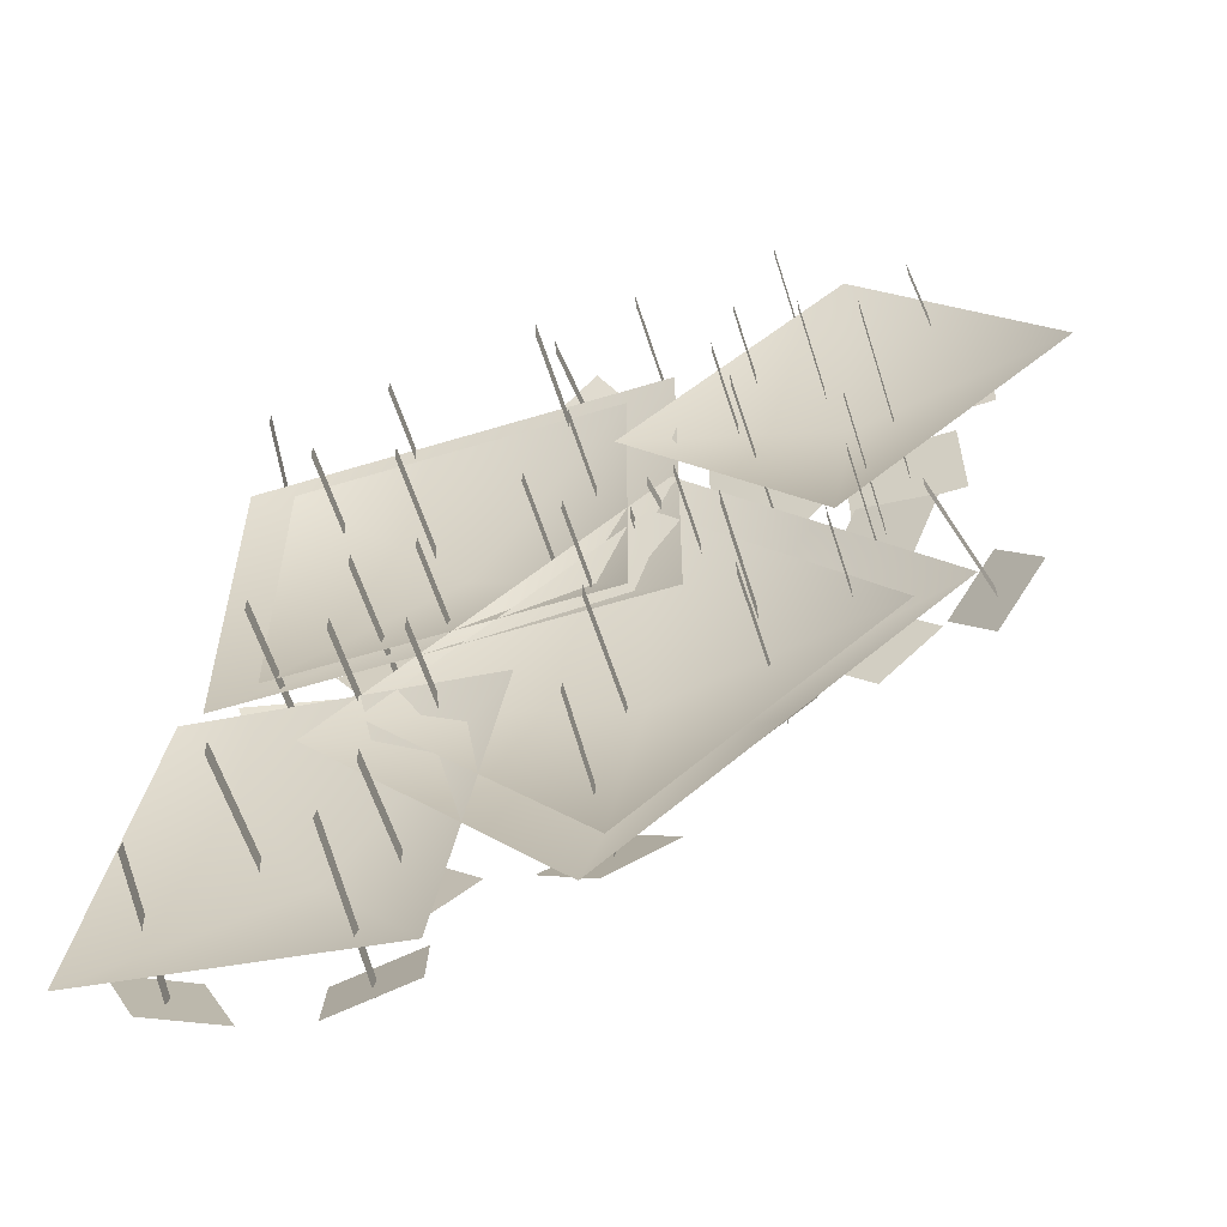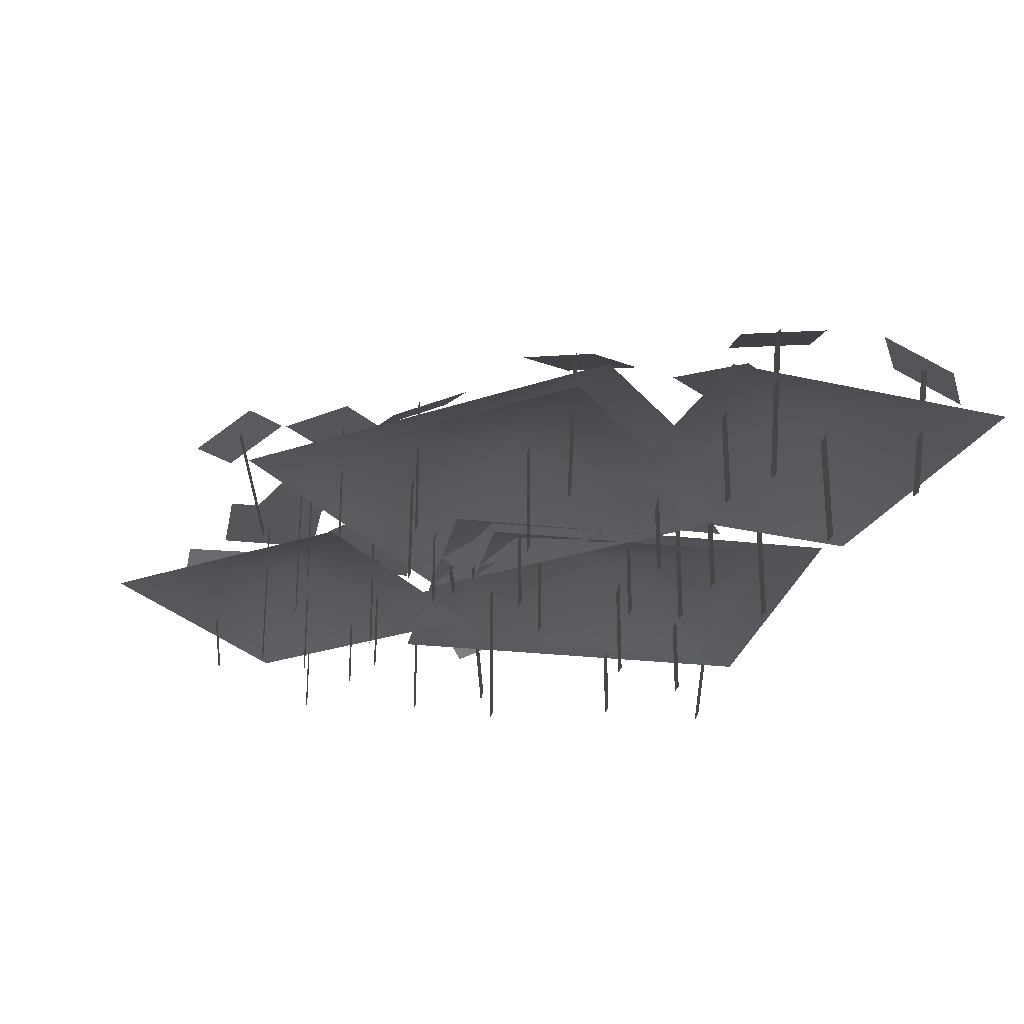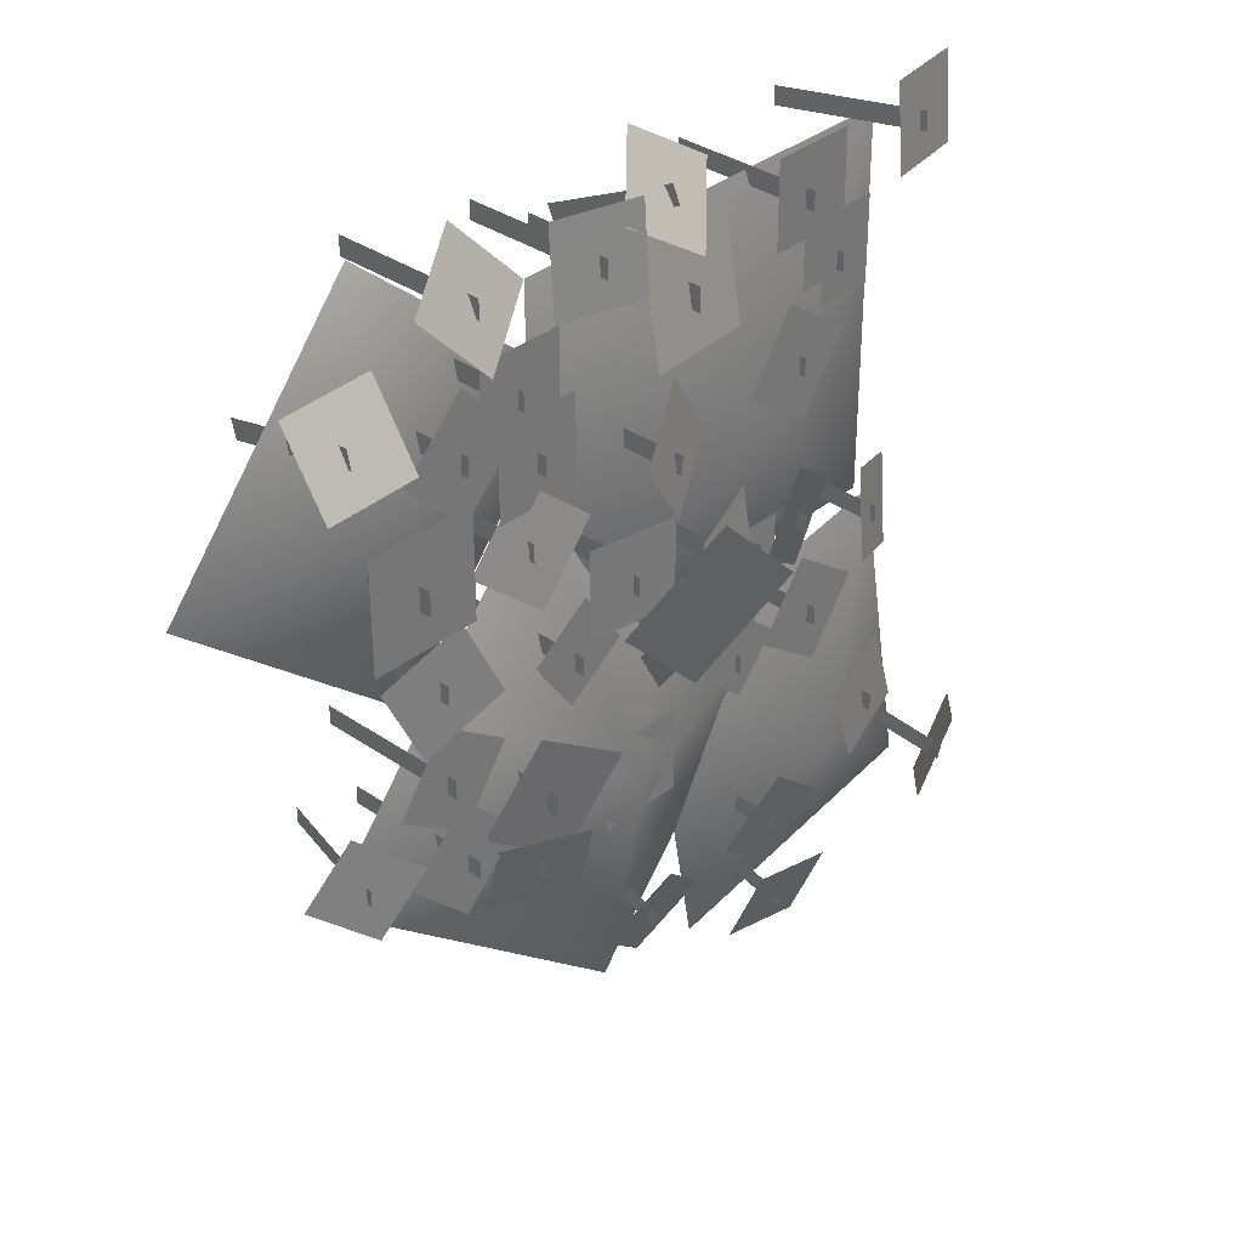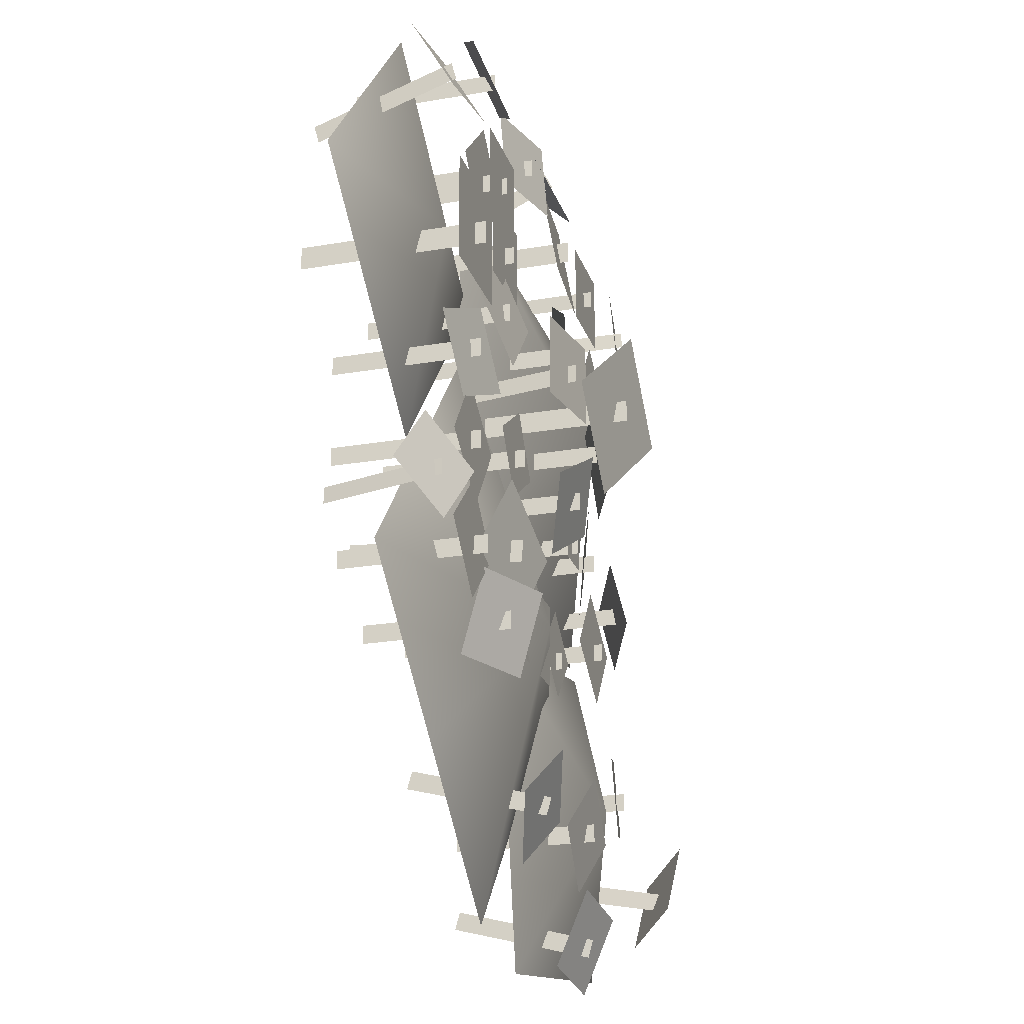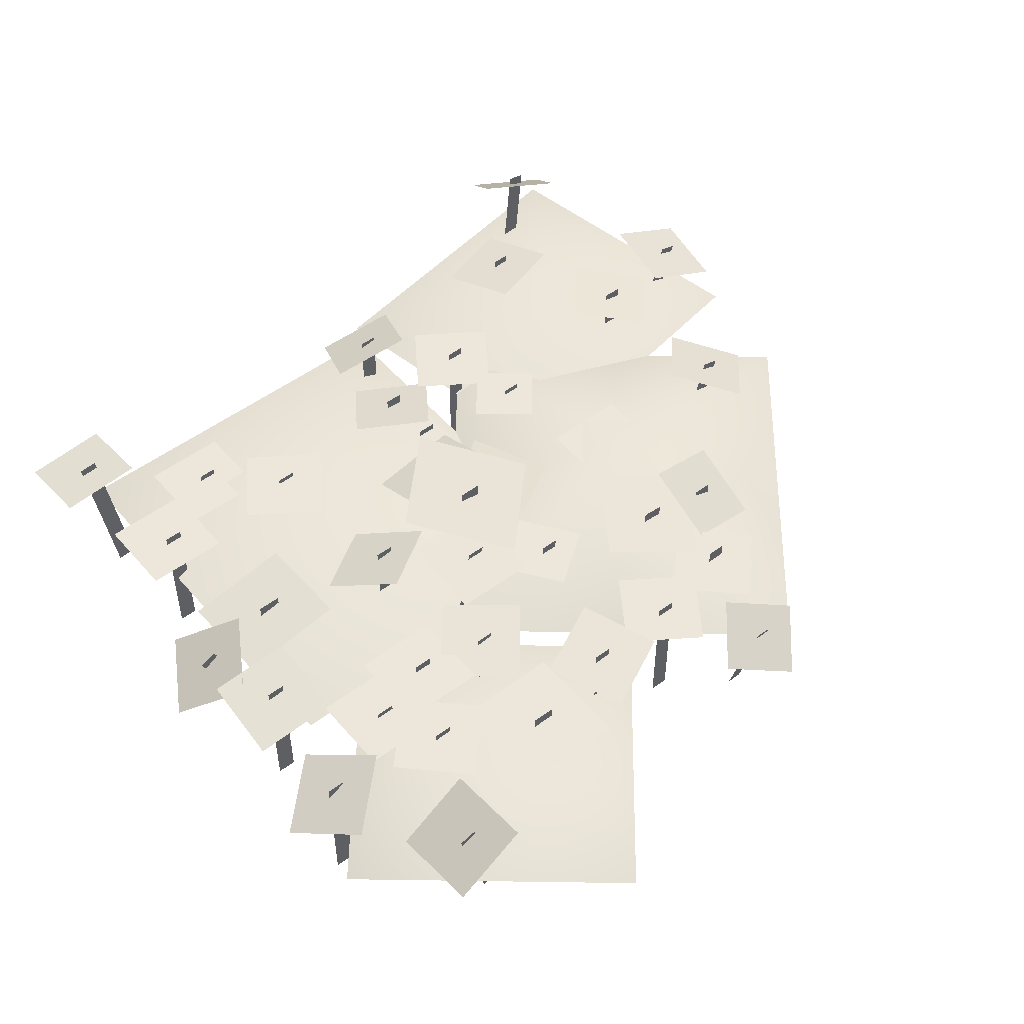
<metadata>
{"format":"obj","ext":"obj","renderer":"f3d","projection":"perspective","resolution":1024,"background":"white","views":[{"elev":-58.9,"azim":17.5,"up":"+Z"},{"elev":-25.3,"azim":169.2,"up":"+Y"},{"elev":34.6,"azim":132.9,"up":"+Z"},{"elev":-23.1,"azim":106.4,"up":"+Z"},{"elev":50.8,"azim":50.9,"up":"+Y"}]}
</metadata>
<code>
o borean_groundcover_01
v -0.08542 0.02112 -0.4058
v -0.5603 0.194 -0.777
v -0.8796 0.02112 -0.2658
v -1.035 0.02112 -1.148
v -0.241 0.02112 -1.288
v -0.1494 0.02112 -0.09898
v 0.2796 0.02112 0.261
v 0.1746 0.2372 -0.4851
v -0.769 0.3158 -1.01
v -0.9305 0.1796 -1.079
v -0.8684 0.3337 -0.8119
v -1.03 0.1975 -0.8808
v 0.2977 0.02112 -0.2407
v -0.8223 0.02112 -0.2407
v -0.2623 0.2372 0.2633
v -0.8223 0.02112 0.7673
v 0.2977 0.02112 0.7673
v 0.6036 0.02112 -0.1251
v 0.9276 0.02112 -0.5112
v 1.044 0.2409 0.615
v 0.8227 0.2556 0.6343
v 1.053 0.1323 0.8086
v 0.8325 0.147 0.828
v 0.4986 0.02112 -0.8712
v 0.06958 0.02112 -1.231
v 0.5522 0.193 0.3679
v 0.33 0.193 0.3679
v 0.5522 0.193 0.5901
v 0.33 0.193 0.5901
v -0.2544 0.02112 -0.845
v -0.5783 0.02112 -0.4589
v 0.628 0.262 0.7659
v 0.4599 0.1818 0.887
v 0.7709 0.2043 0.926
v 0.6027 0.1241 1.047
v -0.6978 0.02112 -0.1735
v -0.6978 0.02112 0.7001
v -0.2623 0.1508 0.2633
v 0.935 0.2227 0.2046
v 0.6547 0.2227 0.2046
v 0.935 0.2227 0.4848
v 0.6547 0.2227 0.4848
v 0.1732 0.02112 0.7001
v 0.1732 0.02112 -0.1735
v 0.07563 0.1324 -1.083
v -0.07932 0.1892 -0.9339
v 0.2349 0.1853 -0.9371
v 0.07996 0.2421 -0.7882
v 0.1494 -0.001136 0.4696
v 0.7025 0.1156 0.422
v 0.6533 -0.001136 -0.1309
v -0.3573 0.1647 -1.054
v -0.4993 0.2055 -0.8884
v -0.187 0.1806 -0.9126
v -0.3289 0.2214 -0.7466
v 1.256 -0.001136 0.3745
v 0.7517 -0.001136 0.975
v -0.2745 0.1254 -1.267
v -0.4935 0.1404 -1.301
v -0.3014 0.2026 -1.06
v -0.5205 0.2176 -1.094
v 0.1218 0.02112 -1.1
v -0.4397 0.02112 -0.4304
v 0.1746 0.1508 -0.4851
v 0.2274 0.02112 0.1294
v 0.789 0.02112 -0.5398
v 0.3834 0.2013 0.7626
v 0.6057 0.2013 0.7626
v 0.3834 0.2013 0.5404
v -0.6049 0.2168 -0.8405
v -0.8136 0.1709 -0.7795
v -0.5422 0.2152 -0.6273
v -0.7509 0.1693 -0.5663
v 0.6057 0.2013 0.5404
v 0.4848 0.182 0.4409
v 0.6276 0.182 0.2706
v 0.46 0.2206 0.13
v -0.2896 0.193 -0.3562
v -0.4716 0.193 -0.4837
v -0.417 0.193 -0.1742
v -0.5991 0.193 -0.3017
v 0.3171 0.2206 0.3002
v 0.4938 0.1965 0.5741
v 0.6509 0.1965 0.7312
v 0.6509 0.1965 0.4169
v -0.551 0.2655 -0.218
v -0.7429 0.1799 -0.2905
v -0.603 0.2062 -0.01027
v -0.7949 0.1206 -0.08275
v 0.8081 0.1965 0.5741
v 0.05511 0.2133 0.5107
v 0.2223 0.2951 0.3893
v -0.06721 0.19 0.3267
v -0.6762 0.2187 0.7094
v -0.895 0.1803 0.706
v -0.6762 0.1994 0.9308
v -0.895 0.1609 0.9274
v 0.09996 0.2717 0.2052
v -0.4828 0.2295 0.4219
v -0.3007 0.2295 0.5494
v -0.3553 0.2295 0.2399
v 0.4103 0.3056 0.06794
v 0.1915 0.3442 0.06794
v 0.4103 0.3056 0.2902
v 0.1915 0.3442 0.2902
v -0.1733 0.2295 0.3674
v -0.6697 0.1406 0.6476
v -0.4474 0.1406 0.6476
v -0.6697 0.1406 0.4254
v 0.167 0.3845 -0.1283
v -0.05023 0.4668 0.08893
v 0.3919 0.3845 0.09659
v 0.1747 0.4668 0.3138
v -0.4474 0.1406 0.4254
v -0.5654 0.1378 -0.03874
v -0.3903 0.1986 0.08381
v -0.4419 0.1531 -0.2228
v 0.3891 0.2062 -0.5592
v 0.2523 0.2508 -0.3366
v 0.611 0.1776 -0.4171
v 0.4742 0.2222 -0.1945
v -0.2668 0.2139 -0.1003
v -0.329 0.1821 -0.01339
v -0.2102 0.1821 -0.01339
v -0.329 0.1821 -0.1322
v 0.9316 0.1918 -0.4836
v 0.828 0.2329 -0.3267
v 1.068 0.1126 -0.373
v 0.9642 0.1538 -0.2161
v -0.2102 0.1821 -0.1322
v -0.2569 0.1323 -0.2766
v -0.1451 0.1323 -0.4098
v -0.3901 0.1323 -0.3884
v 0.7798 0.1888 -0.09987
v 0.5811 0.2237 -0.006741
v 0.8696 0.1623 0.1017
v 0.6709 0.1973 0.1948
v -0.2783 0.1323 -0.5217
v 0.0193 0.1923 -0.3707
v 0.2437 0.1923 -0.3707
v 0.0193 0.1923 -0.5952
v 0.1977 0.2055 0.9086
v 0.01568 0.2594 0.7931
v 0.07218 0.09477 1.055
v -0.1098 0.1486 0.9393
v 0.2437 0.1923 -0.5952
v 0.04373 0.3234 0.0404
v 0.2293 0.2821 -0.07883
v -0.08245 0.2639 -0.1354
v 0.1525 0.2591 0.5723
v -0.1267 0.2351 0.5681
v 0.1525 0.2104 0.8483
v -0.1267 0.1864 0.8441
v 0.1032 0.2226 -0.2547
v -0.1249 0.2582 0.1838
v 0.1088 0.3485 0.1827
v -0.1385 0.2903 -0.06425
v -0.2907 0.193 0.6579
v -0.5129 0.193 0.6579
v -0.2907 0.193 0.8801
v -0.5129 0.193 0.8801
v 0.09522 0.3805 -0.0654
v 0.3037 0.191 0.07202
v 0.4565 0.191 -0.03497
v 0.1967 0.191 -0.08078
v 0.5478 0.1139 -0.6771
v 0.3453 0.2053 -0.6812
v 0.5738 0.1808 -0.4668
v 0.3713 0.2722 -0.4709
v 0.3495 0.191 -0.1878
v 0.5526 0.191 -0.1626
v 0.732 0.191 -0.03695
v 0.6782 0.191 -0.342
v 0.3677 0.1736 0.7421
v 0.153 0.2312 0.7421
v 0.3627 0.1549 0.9635
v 0.148 0.2125 0.9635
v 0.6679 0.1797 -0.5824
v 0.513 0.1797 -0.4276
v 0.8228 0.1797 -0.4276
v 0.6679 0.1797 -0.2727
v 0.8576 0.191 -0.2164
v 0.4803 0.217 0.3019
v 0.4803 -0.172 0.3019
v 0.4803 0.217 0.2533
v 0.4803 -0.172 0.2533
v 0.5012 0.217 0.6683
v 0.5012 -0.172 0.6683
v 0.5012 0.217 0.6197
v 0.5012 -0.172 0.6197
v 0.6566 -0.172 0.5393
v 0.6566 0.217 0.5393
v 0.6566 -0.172 0.5879
v 0.6566 0.217 0.5879
v 0.7228 -0.172 -0.2157
v 0.7228 0.217 -0.2157
v 0.7228 -0.172 -0.1672
v 0.7228 0.217 -0.1672
v 0.6612 -0.172 -0.4673
v 0.6612 0.217 -0.4673
v 0.6612 -0.172 -0.4187
v 0.6612 0.217 -0.4187
v 0.1329 -0.172 -0.5179
v 0.1329 0.217 -0.5179
v 0.1329 -0.172 -0.4693
v 0.1329 0.217 -0.4693
v 0.339 -0.172 -0.1014
v 0.339 0.217 -0.1014
v 0.339 -0.172 -0.05283
v 0.339 0.217 -0.05283
v 0.08211 -0.1758 -0.1266
v 0.08211 0.296 -0.1266
v 0.08211 -0.1758 -0.07799
v 0.08211 0.296 -0.07799
v -0.01328 -0.1787 0.0494
v -0.01328 0.3534 0.0494
v -0.01328 -0.1787 0.09798
v -0.01328 0.3534 0.09798
v 0.08968 -0.1746 0.3109
v 0.08968 0.2705 0.3109
v 0.08968 -0.1746 0.3594
v 0.08968 0.2705 0.3594
v -0.338 -0.1733 0.3573
v -0.338 0.2442 0.3573
v -0.338 -0.1733 0.4059
v -0.338 0.2442 0.4059
v -0.5636 -0.1691 0.498
v -0.5636 0.159 0.498
v -0.5636 -0.1691 0.5466
v -0.5636 0.159 0.5466
v -0.4172 -0.1713 -0.1034
v -0.4172 0.2038 -0.1034
v -0.4172 -0.1713 -0.05479
v -0.4172 0.2038 -0.05479
v -0.2625 -0.1686 -0.4461
v -0.2625 0.1485 -0.4461
v -0.2625 -0.1686 -0.3975
v -0.2625 0.1485 -0.3975
v -0.2584 -0.1711 -0.1089
v -0.2584 0.2004 -0.1089
v -0.2584 -0.1711 -0.06032
v -0.2584 0.2004 -0.06032
v 0.2578 0.217 0.8651
v 0.2578 -0.172 0.8651
v 0.2578 0.217 0.8165
v 0.2578 -0.172 0.8165
v 0.463 0.217 -0.544
v 0.463 -0.172 -0.544
v 0.463 0.217 -0.5926
v 0.463 -0.172 -0.5926
v -0.3817 0.217 0.7815
v -0.3817 -0.172 0.7815
v -0.3817 0.217 0.733
v -0.3817 -0.172 0.733
v 0.02332 0.253 0.7253
v 0.02332 -0.2376 0.7253
v 0.02332 0.253 0.6641
v 0.02332 -0.2376 0.6641
v 0.04386 0.1936 0.9452
v 0.04386 -0.1589 0.7808
v 0.04386 0.2141 0.9012
v 0.04386 -0.1384 0.7368
v 0.7327 0.217 0.07814
v 0.7327 -0.172 0.07814
v 0.7327 0.217 0.02956
v 0.7327 -0.172 0.02956
v 0.9532 0.1928 -0.3392
v 0.866 -0.1325 -0.3392
v 0.9532 0.1928 -0.3812
v 0.866 -0.1325 -0.3812
v 0.449 0.2439 -0.3539
v 0.449 -0.2182 -0.3135
v 0.449 0.2389 -0.4116
v 0.449 -0.2233 -0.3712
v 0.1888 0.4542 0.1245
v 0.1888 -0.009719 0.1245
v 0.1888 0.4542 0.06655
v 0.1888 -0.009719 0.06655
v 0.305 0.3485 0.1914
v 0.2374 -0.03456 0.1914
v 0.305 0.3485 0.1428
v 0.2374 -0.03456 0.1428
v -0.767 0.2122 0.8339
v -0.6995 -0.1694 0.8005
v -0.767 0.2165 0.7855
v -0.6995 -0.1651 0.7521
v -0.6547 0.217 -0.1322
v -0.6547 -0.172 -0.1322
v -0.6547 0.217 -0.1807
v -0.6547 -0.172 -0.1807
v -0.4444 0.217 -0.3166
v -0.4444 -0.172 -0.3166
v -0.4444 0.217 -0.3652
v -0.4444 -0.172 -0.3652
v -0.678 0.217 -0.6911
v -0.678 -0.172 -0.6911
v -0.678 0.217 -0.7397
v -0.678 -0.172 -0.7397
v -0.9018 0.2823 -0.9373
v -0.8684 -0.09931 -0.8697
v -0.901 0.2739 -0.9851
v -0.8676 -0.1077 -0.9176
v -0.3963 0.1921 -1.175
v -0.3963 -0.1836 -1.074
v -0.3963 0.1795 -1.221
v -0.3963 -0.1962 -1.121
v -0.3311 0.217 -0.8741
v -0.3311 -0.172 -0.8741
v -0.3311 0.217 -0.9227
v -0.3311 -0.172 -0.9227
v 0.09141 0.2136 -0.9171
v 0.09141 -0.1621 -0.8165
v 0.09141 0.201 -0.9641
v 0.09141 -0.1747 -0.8634
v 0.8063 0.253 0.3633
v 0.8063 -0.2376 0.3633
v 0.8063 0.253 0.3021
v 0.8063 -0.2376 0.3021
v 0.6153 0.217 0.9188
v 0.6153 -0.172 0.9188
v 0.6153 0.217 0.8703
v 0.6153 -0.172 0.8703
v 0.441 0.217 0.4913
v 0.441 -0.172 0.4913
v 0.441 0.217 0.4428
v 0.441 -0.172 0.4428
v 0.9581 0.2065 0.7389
v 0.9242 -0.1678 0.6386
v 0.9581 0.219 0.6919
v 0.9242 -0.1552 0.5916
g Geoset0
f 1 2 3
f 3 2 4
f 2 5 4
f 1 5 2
f 6 7 8
f 9 10 11
f 12 11 10
f 13 14 15
f 15 14 16
f 17 15 16
f 13 15 17
f 8 7 18
f 18 19 8
f 20 21 22
f 23 22 21
f 24 25 8
f 8 19 24
f 26 27 28
f 29 28 27
f 8 25 30
f 30 31 8
f 32 33 34
f 35 34 33
f 8 31 6
f 36 37 38
f 39 40 41
f 42 41 40
f 38 37 43
f 44 38 43
f 45 46 47
f 48 47 46
f 36 38 44
f 49 50 51
f 52 53 54
f 55 54 53
f 51 50 56
f 50 57 56
f 58 59 60
f 61 60 59
f 62 63 64
f 64 63 65
f 66 64 65
f 62 64 66
f 49 57 50
f 67 68 69
f 70 71 72
f 73 72 71
f 74 69 68
f 75 76 77
f 78 79 80
f 81 80 79
f 77 82 75
f 83 84 85
f 86 87 88
f 89 88 87
f 90 85 84
f 91 92 93
f 94 95 96
f 97 96 95
f 98 93 92
f 99 100 101
f 102 103 104
f 105 104 103
f 106 101 100
f 107 108 109
f 110 111 112
f 113 112 111
f 114 109 108
f 115 116 117
f 118 119 120
f 121 120 119
f 122 117 116
f 123 124 125
f 126 127 128
f 129 128 127
f 130 125 124
f 131 132 133
f 134 135 136
f 137 136 135
f 138 133 132
f 139 140 141
f 142 143 144
f 145 144 143
f 146 141 140
f 147 148 149
f 150 151 152
f 153 152 151
f 154 149 148
f 155 156 157
f 158 159 160
f 161 160 159
f 162 157 156
f 163 164 165
f 166 167 168
f 169 168 167
f 170 165 164
f 171 172 173
f 174 175 176
f 177 176 175
f 178 179 180
f 181 180 179
f 182 173 172
f 187 188 189
f 190 189 188
f 243 244 245
f 246 245 244
f 247 248 249
f 250 249 248
f 251 252 253
f 254 253 252
f 255 256 257
f 258 257 256
f 259 260 261
f 262 261 260
f 263 264 265
f 266 265 264
f 267 268 269
f 270 269 268
f 271 272 273
f 274 273 272
f 275 276 277
f 278 277 276
f 279 280 281
f 282 281 280
f 283 284 285
f 286 285 284
f 287 288 289
f 290 289 288
f 291 292 293
f 294 293 292
f 239 240 241
f 242 241 240
f 235 236 237
f 238 237 236
f 231 232 233
f 234 233 232
f 227 228 229
f 230 229 228
f 223 224 225
f 226 225 224
f 219 220 221
f 222 221 220
f 215 216 217
f 218 217 216
f 211 212 213
f 214 213 212
f 207 208 209
f 210 209 208
f 203 204 205
f 206 205 204
f 199 200 201
f 202 201 200
f 195 196 197
f 198 197 196
f 191 192 193
f 194 193 192
f 295 296 297
f 298 297 296
f 303 304 305
f 306 305 304
f 307 308 309
f 310 309 308
f 311 312 313
f 314 313 312
f 315 316 317
f 318 317 316
f 319 320 321
f 322 321 320
f 323 324 325
f 326 325 324
f 327 328 329
f 330 329 328
f 299 300 301
f 302 301 300
f 183 184 185
f 186 185 184

</code>
